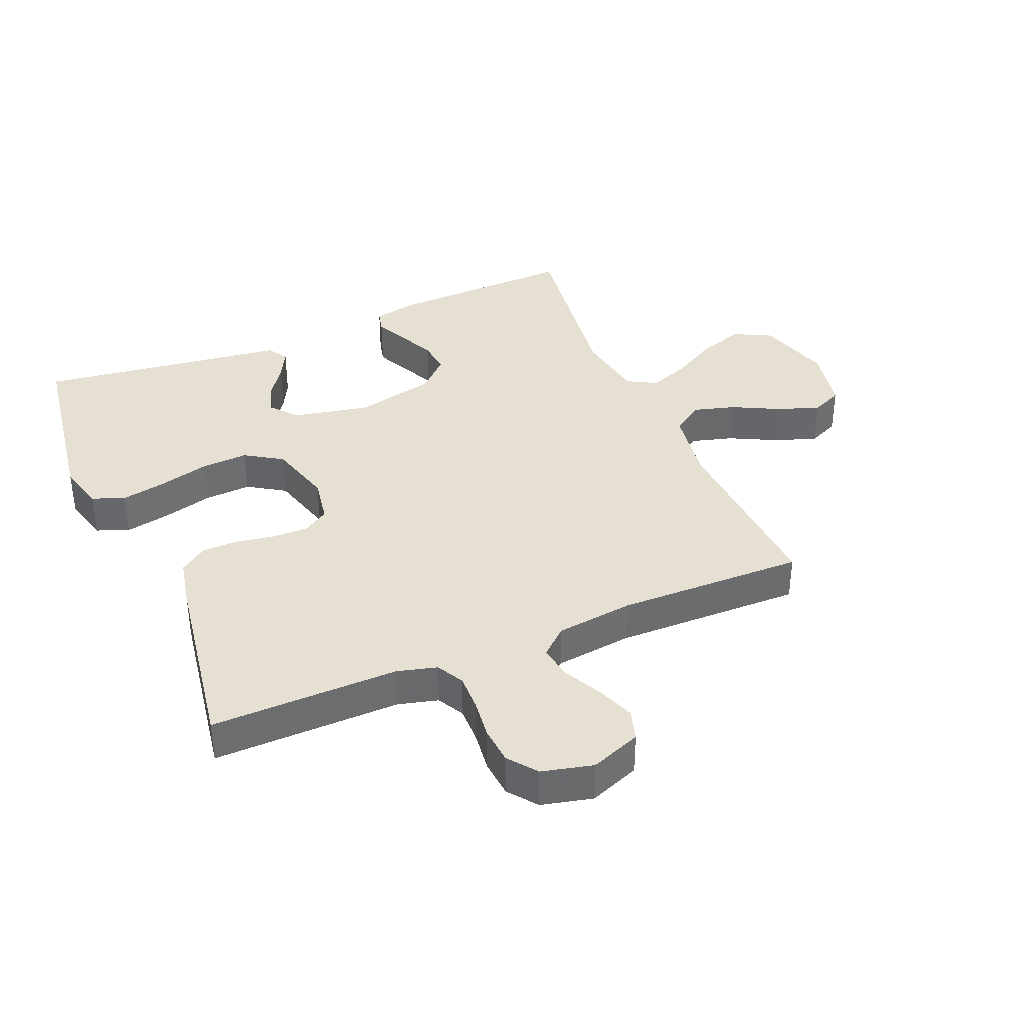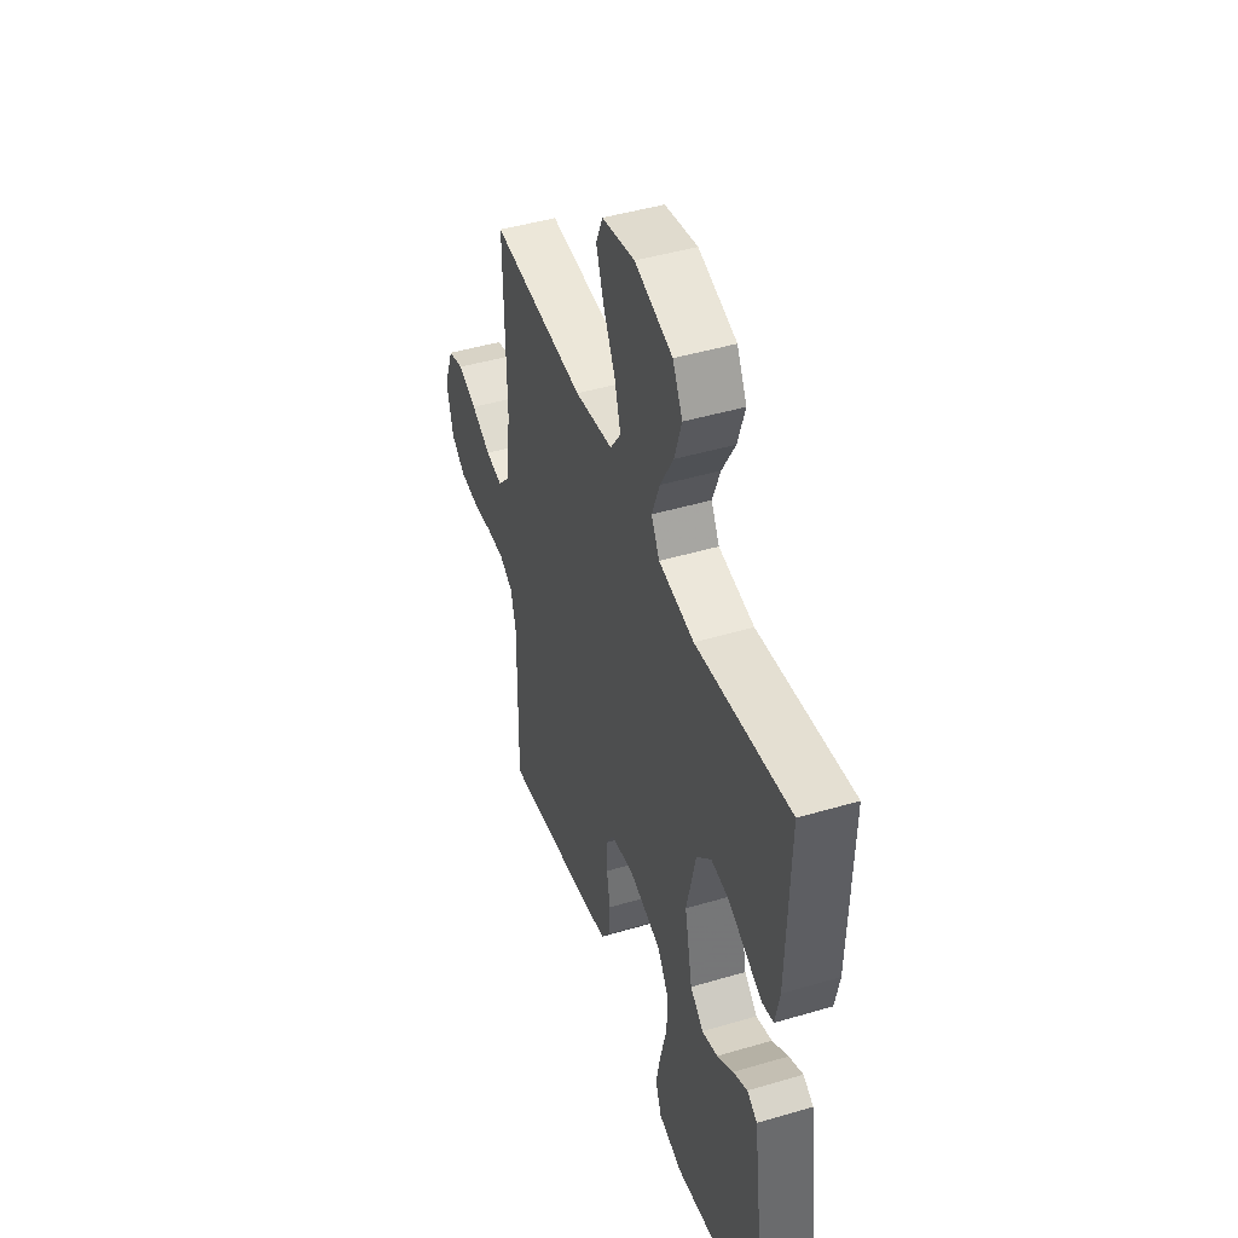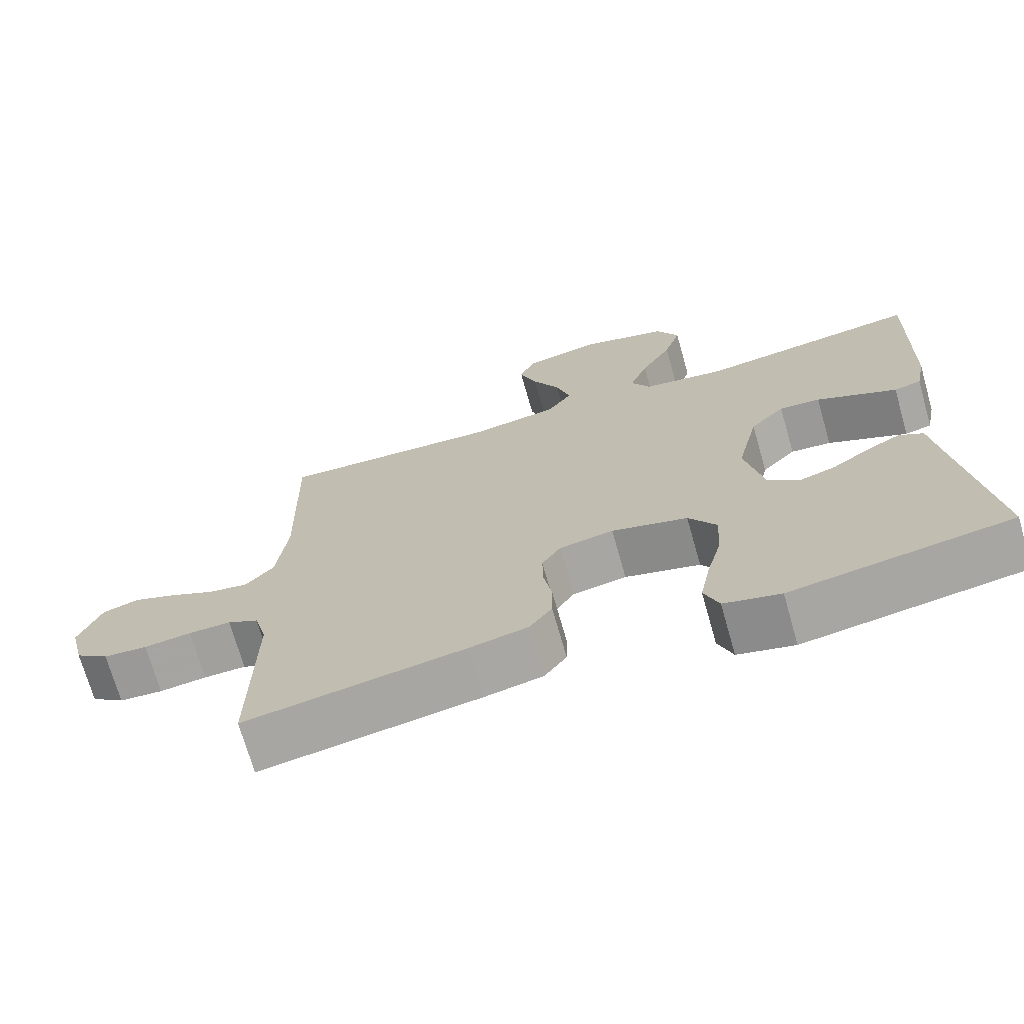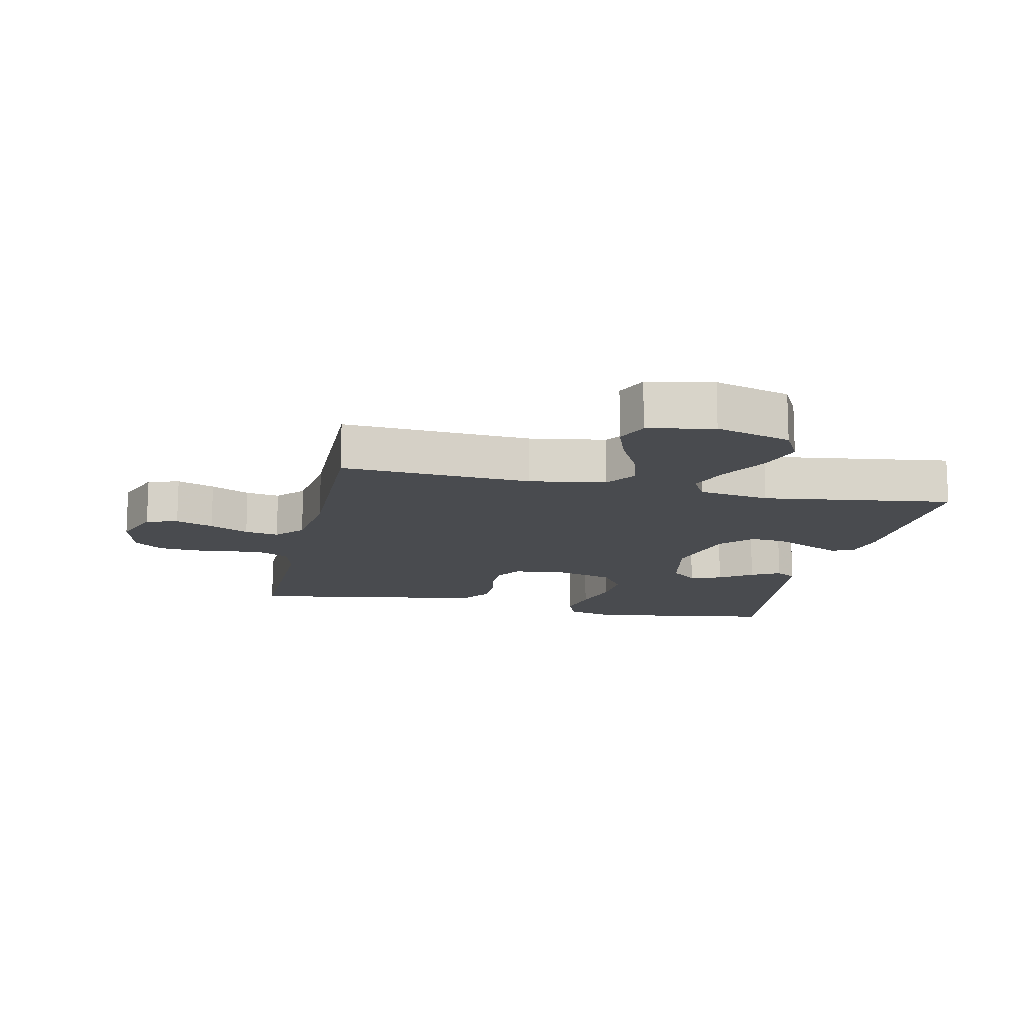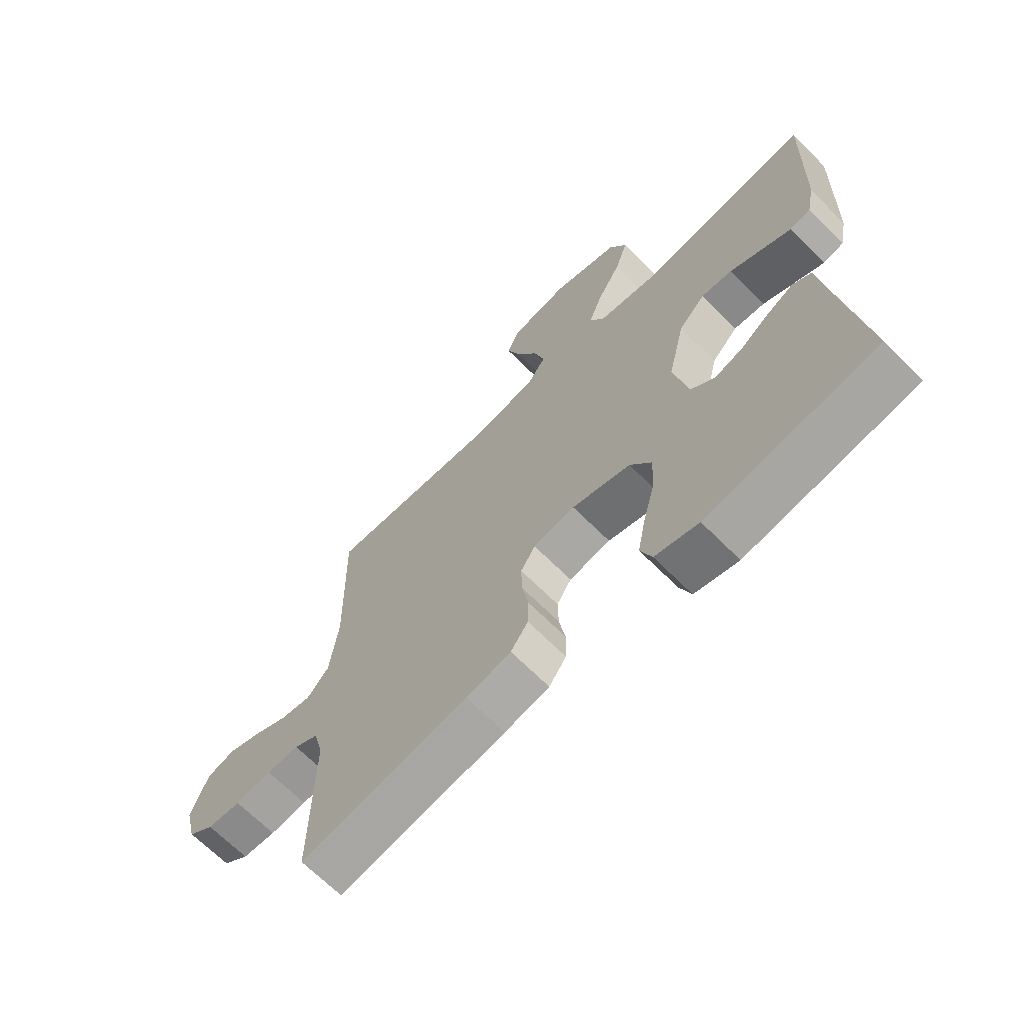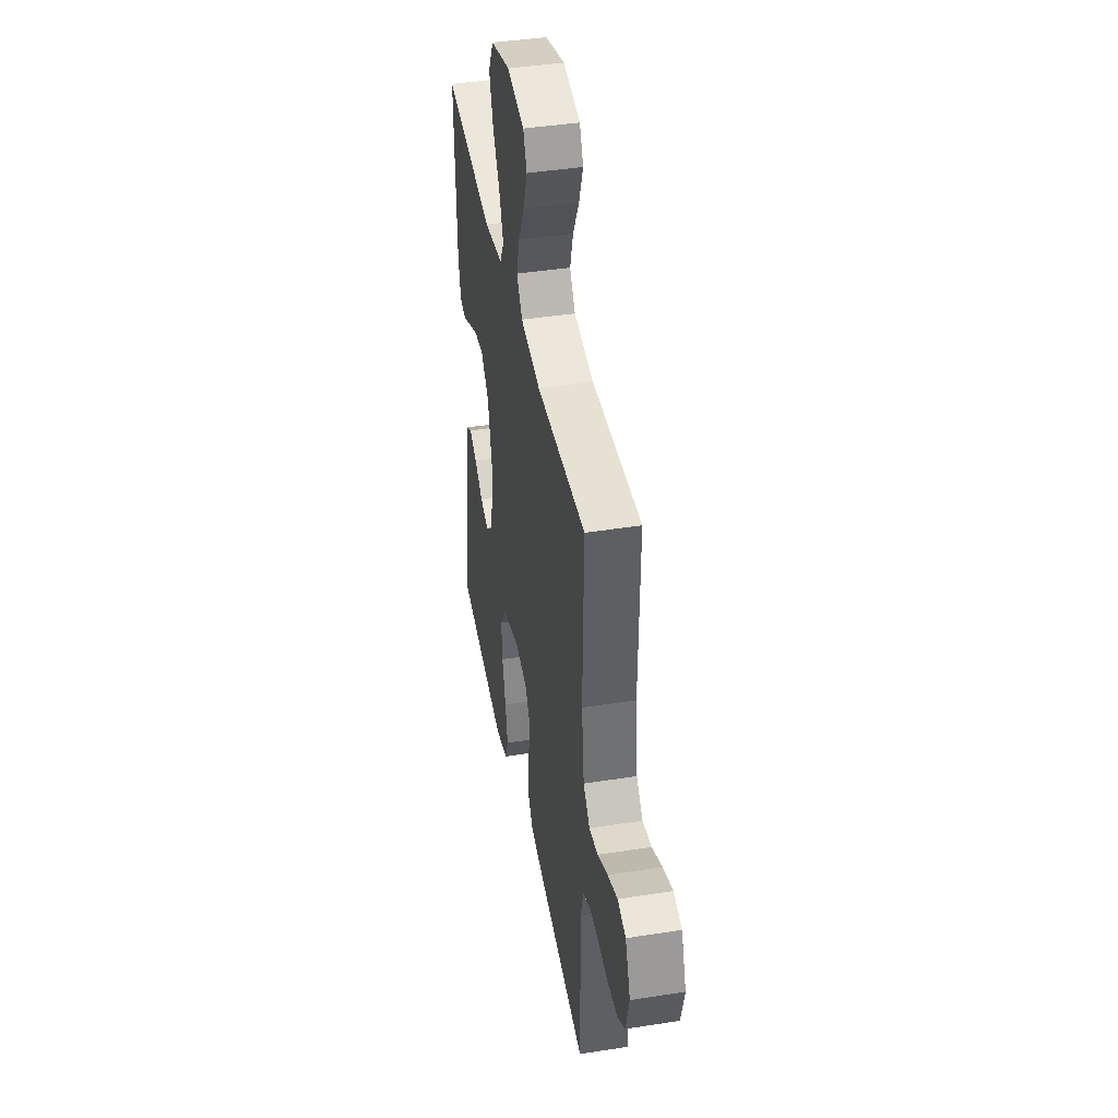
<metadata>
{"format":"obj","ext":"obj","renderer":"f3d","projection":"perspective","resolution":1024,"background":"white","views":[{"elev":37.8,"azim":-113.0,"up":"+Y"},{"elev":45.6,"azim":71.2,"up":"+Z"},{"elev":-71.2,"azim":15.9,"up":"+Z"},{"elev":-13.9,"azim":-12.3,"up":"+Y"},{"elev":-67.4,"azim":44.9,"up":"+Z"},{"elev":42.2,"azim":-100.7,"up":"+Z"}]}
</metadata>
<code>
v -0.5 0.07 0.5
v -0.2 0.07 0.483
v -0.079 0.07 0.502
v -0.045 0.07 0.551
v -0.064 0.07 0.618
v -0.102 0.07 0.692
v -0.126 0.07 0.76
v -0.104 0.07 0.81
v 0 0.07 0.831
v 0.12 0.07 0.796
v 0.151 0.07 0.736
v 0.128 0.07 0.664
v 0.086 0.07 0.59
v 0.061 0.07 0.524
v 0.087 0.07 0.477
v 0.2 0.07 0.459
v 0.5 0.07 0.5
v 0.491 0.07 0.2
v 0.477 0.07 0.13
v 0.44 0.07 0.121
v 0.389 0.07 0.145
v 0.33 0.07 0.173
v 0.274 0.07 0.178
v 0.227 0.07 0.129
v 0.197 0.07 0
v 0.222 0.07 -0.122
v 0.264 0.07 -0.158
v 0.315 0.07 -0.142
v 0.367 0.07 -0.106
v 0.413 0.07 -0.082
v 0.446 0.07 -0.102
v 0.459 0.07 -0.2
v 0.5 0.07 -0.5
v 0.2 0.07 -0.546
v 0.123 0.07 -0.526
v 0.103 0.07 -0.474
v 0.117 0.07 -0.402
v 0.138 0.07 -0.322
v 0.142 0.07 -0.247
v 0.104 0.07 -0.188
v 0 0.07 -0.159
v -0.074 0.07 -0.172
v -0.1 0.07 -0.213
v -0.099 0.07 -0.27
v -0.088 0.07 -0.333
v -0.089 0.07 -0.391
v -0.12 0.07 -0.434
v -0.2 0.07 -0.451
v -0.5 0.07 -0.5
v -0.496 0.07 -0.2
v -0.513 0.07 -0.136
v -0.556 0.07 -0.113
v -0.614 0.07 -0.114
v -0.679 0.07 -0.122
v -0.739 0.07 -0.117
v -0.785 0.07 -0.082
v -0.805 0.07 0
v -0.774 0.07 0.081
v -0.724 0.07 0.096
v -0.664 0.07 0.073
v -0.602 0.07 0.042
v -0.548 0.07 0.033
v -0.509 0.07 0.076
v -0.494 0.07 0.2
v -0.5 0 0.5
v -0.2 0 0.483
v -0.079 0 0.502
v -0.045 0 0.551
v -0.064 0 0.618
v -0.102 0 0.692
v -0.126 0 0.76
v -0.104 0 0.81
v 0 0 0.831
v 0.12 0 0.796
v 0.151 0 0.736
v 0.128 0 0.664
v 0.086 0 0.59
v 0.061 0 0.524
v 0.087 0 0.477
v 0.2 0 0.459
v 0.5 0 0.5
v 0.491 0 0.2
v 0.477 0 0.13
v 0.44 0 0.121
v 0.389 0 0.145
v 0.33 0 0.173
v 0.274 0 0.178
v 0.227 0 0.129
v 0.197 0 0
v 0.222 0 -0.122
v 0.264 0 -0.158
v 0.315 0 -0.142
v 0.367 0 -0.106
v 0.413 0 -0.082
v 0.446 0 -0.102
v 0.459 0 -0.2
v 0.5 0 -0.5
v 0.2 0 -0.546
v 0.123 0 -0.526
v 0.103 0 -0.474
v 0.117 0 -0.402
v 0.138 0 -0.322
v 0.142 0 -0.247
v 0.104 0 -0.188
v 0 0 -0.159
v -0.074 0 -0.172
v -0.1 0 -0.213
v -0.099 0 -0.27
v -0.088 0 -0.333
v -0.089 0 -0.391
v -0.12 0 -0.434
v -0.2 0 -0.451
v -0.5 0 -0.5
v -0.496 0 -0.2
v -0.513 0 -0.136
v -0.556 0 -0.113
v -0.614 0 -0.114
v -0.679 0 -0.122
v -0.739 0 -0.117
v -0.785 0 -0.082
v -0.805 0 0
v -0.774 0 0.081
v -0.724 0 0.096
v -0.664 0 0.073
v -0.602 0 0.042
v -0.548 0 0.033
v -0.509 0 0.076
v -0.494 0 0.2
f 59 60 61
f 58 59 61
f 57 58 61
f 56 57 61
f 55 56 61
f 54 55 61
f 53 54 61
f 52 53 61 62
f 51 52 62 63
f 48 49 50
f 47 48 50
f 46 47 50
f 45 46 50
f 44 45 50
f 51 63 64
f 50 51 64
f 44 50 64
f 43 44 64
f 36 37 38
f 35 36 38
f 34 35 38
f 33 34 38
f 32 33 38
f 31 32 38
f 30 31 38
f 29 30 38
f 28 29 38
f 27 28 38 39
f 26 27 39 40
f 20 21 22
f 19 20 22
f 18 19 22
f 17 18 22
f 16 17 22
f 15 16 22 23
f 11 12 13
f 10 11 13
f 9 10 13
f 8 9 13
f 7 8 13
f 6 7 13
f 5 6 13
f 4 5 13 14
f 3 4 14 15
f 64 1 2
f 43 64 2
f 42 43 2
f 25 26 40 41
f 2 3 15
f 42 2 15
f 41 42 15
f 25 41 15
f 24 25 15
f 15 23 24
f 125 124 123
f 125 123 122
f 125 122 121
f 125 121 120
f 125 120 119
f 125 119 118
f 125 118 117
f 126 125 117 116
f 127 126 116 115
f 114 113 112
f 114 112 111
f 114 111 110
f 114 110 109
f 114 109 108
f 128 127 115
f 128 115 114
f 128 114 108
f 128 108 107
f 102 101 100
f 102 100 99
f 102 99 98
f 102 98 97
f 102 97 96
f 102 96 95
f 102 95 94
f 102 94 93
f 102 93 92
f 103 102 92 91
f 104 103 91 90
f 86 85 84
f 86 84 83
f 86 83 82
f 86 82 81
f 86 81 80
f 87 86 80 79
f 77 76 75
f 77 75 74
f 77 74 73
f 77 73 72
f 77 72 71
f 77 71 70
f 77 70 69
f 78 77 69 68
f 79 78 68 67
f 66 65 128
f 66 128 107
f 66 107 106
f 105 104 90 89
f 79 67 66
f 79 66 106
f 79 106 105
f 79 105 89
f 79 89 88
f 88 87 79
f 1 65 66 2
f 2 66 67 3
f 3 67 68 4
f 4 68 69 5
f 5 69 70 6
f 6 70 71 7
f 7 71 72 8
f 8 72 73 9
f 9 73 74 10
f 10 74 75 11
f 11 75 76 12
f 12 76 77 13
f 13 77 78 14
f 14 78 79 15
f 15 79 80 16
f 16 80 81 17
f 17 81 82 18
f 18 82 83 19
f 19 83 84 20
f 20 84 85 21
f 21 85 86 22
f 22 86 87 23
f 23 87 88 24
f 24 88 89 25
f 25 89 90 26
f 26 90 91 27
f 27 91 92 28
f 28 92 93 29
f 29 93 94 30
f 30 94 95 31
f 31 95 96 32
f 32 96 97 33
f 33 97 98 34
f 34 98 99 35
f 35 99 100 36
f 36 100 101 37
f 37 101 102 38
f 38 102 103 39
f 39 103 104 40
f 40 104 105 41
f 41 105 106 42
f 42 106 107 43
f 43 107 108 44
f 44 108 109 45
f 45 109 110 46
f 46 110 111 47
f 47 111 112 48
f 48 112 113 49
f 49 113 114 50
f 50 114 115 51
f 51 115 116 52
f 52 116 117 53
f 53 117 118 54
f 54 118 119 55
f 55 119 120 56
f 56 120 121 57
f 57 121 122 58
f 58 122 123 59
f 59 123 124 60
f 60 124 125 61
f 61 125 126 62
f 62 126 127 63
f 63 127 128 64
f 64 128 65 1

</code>
